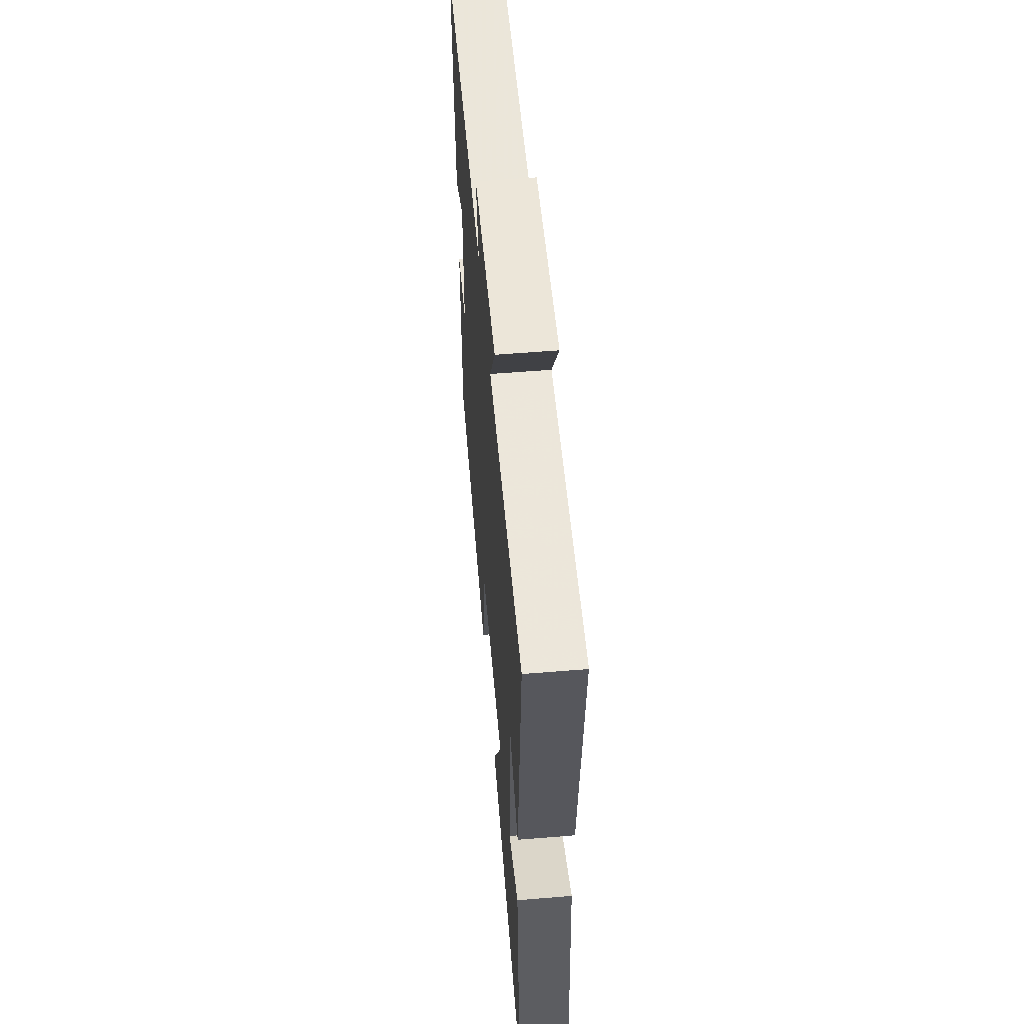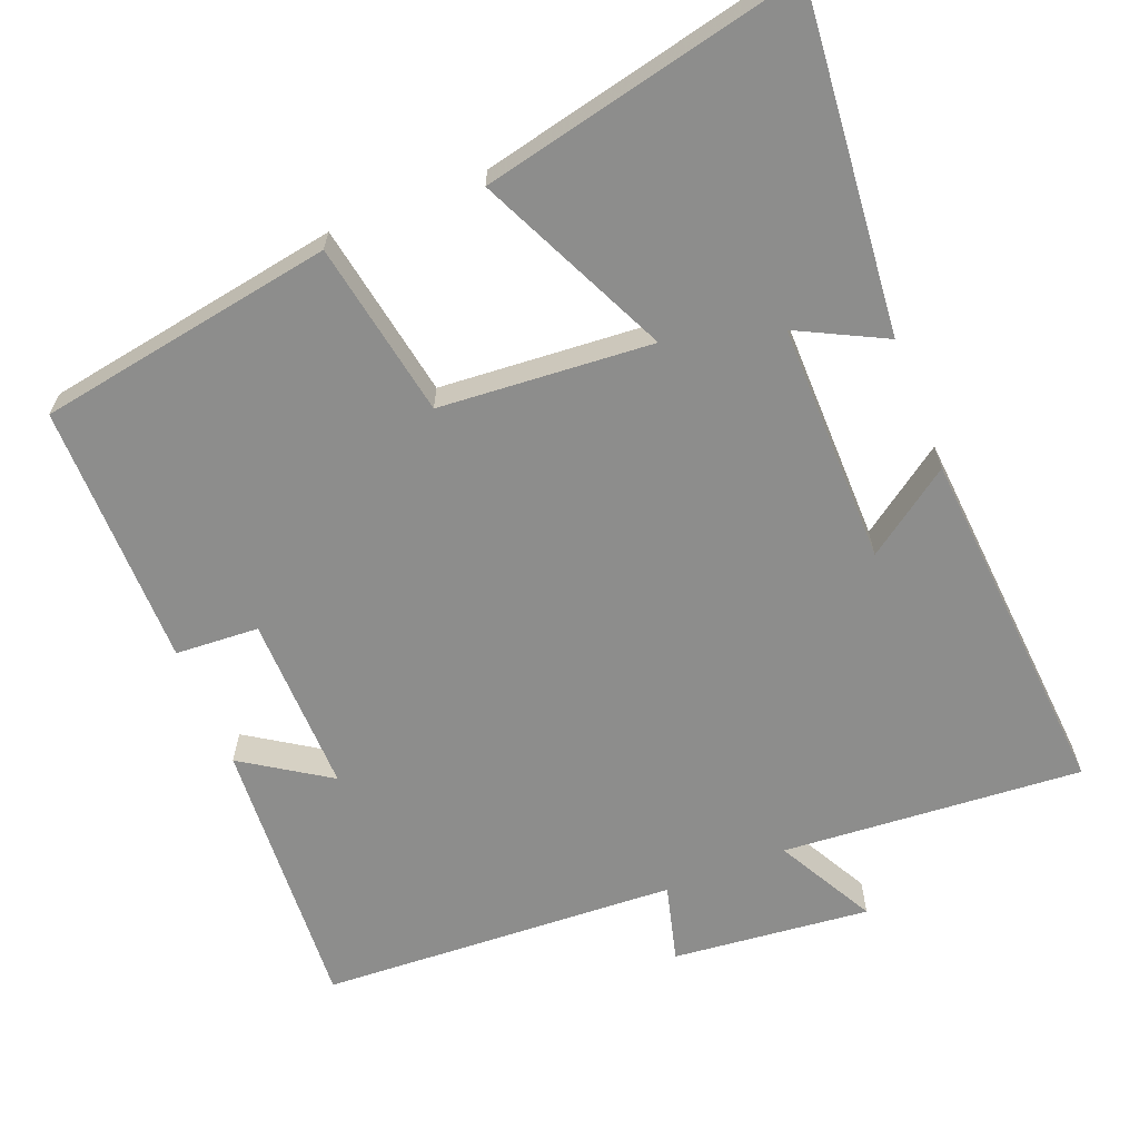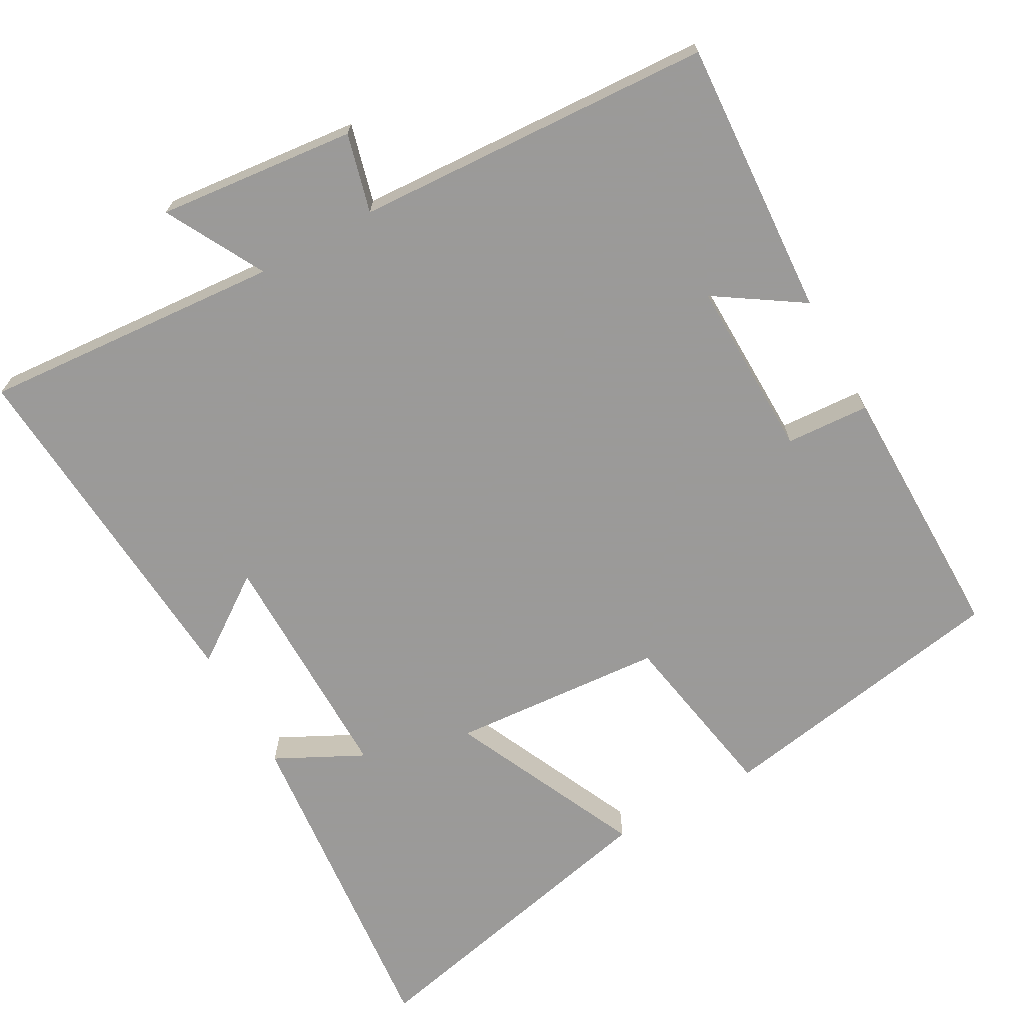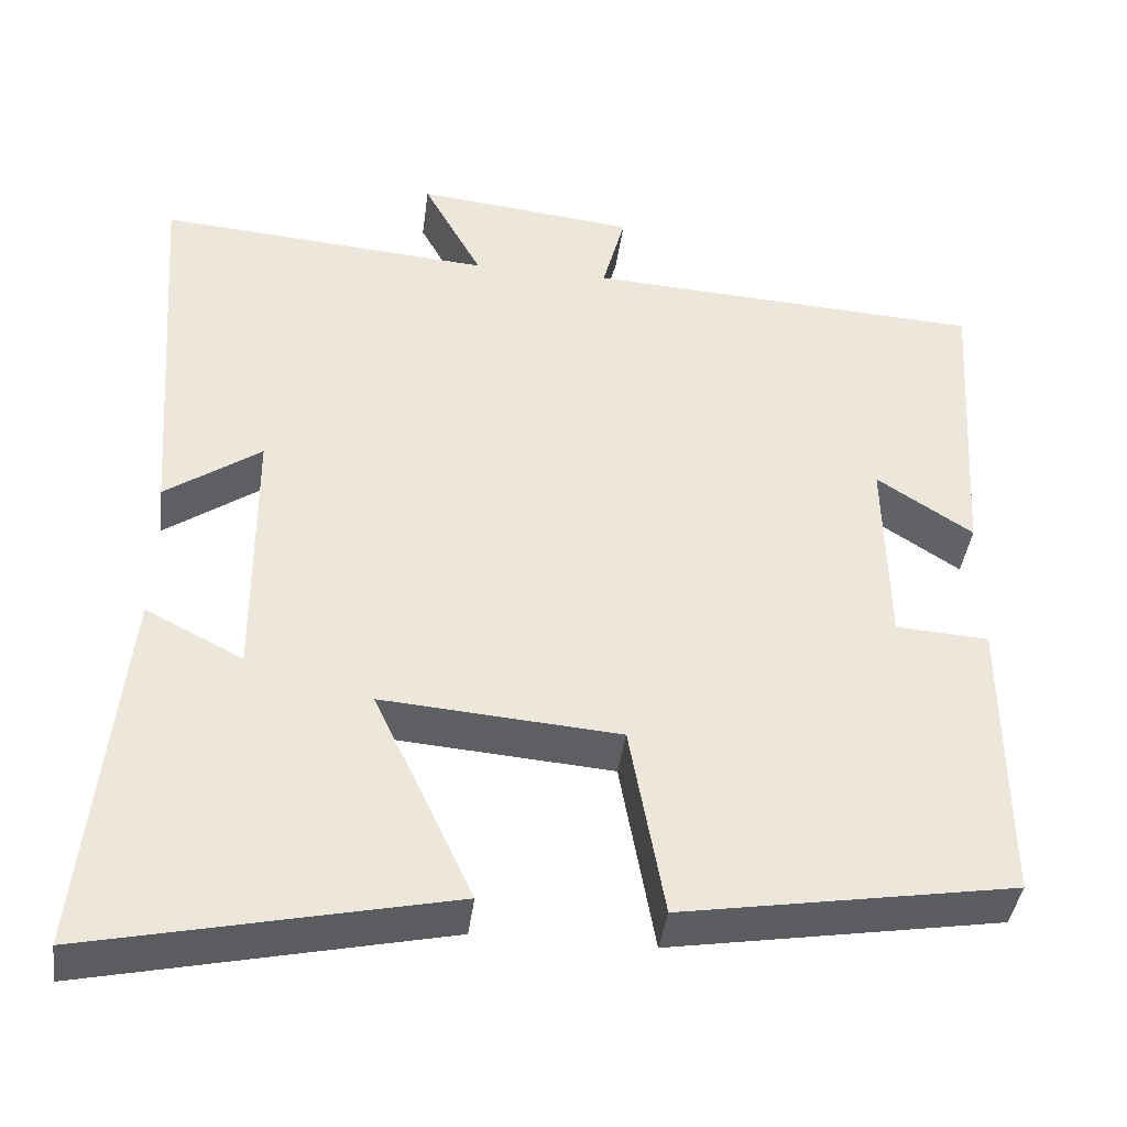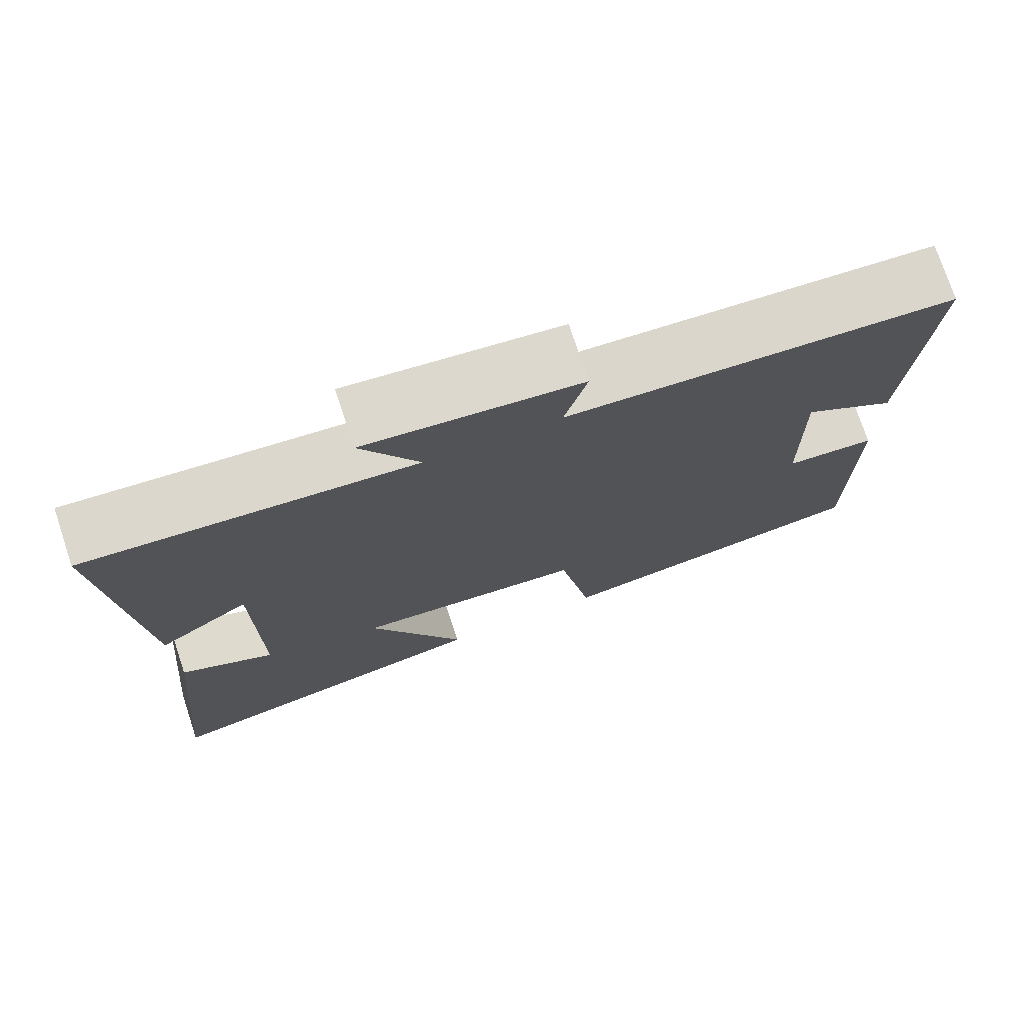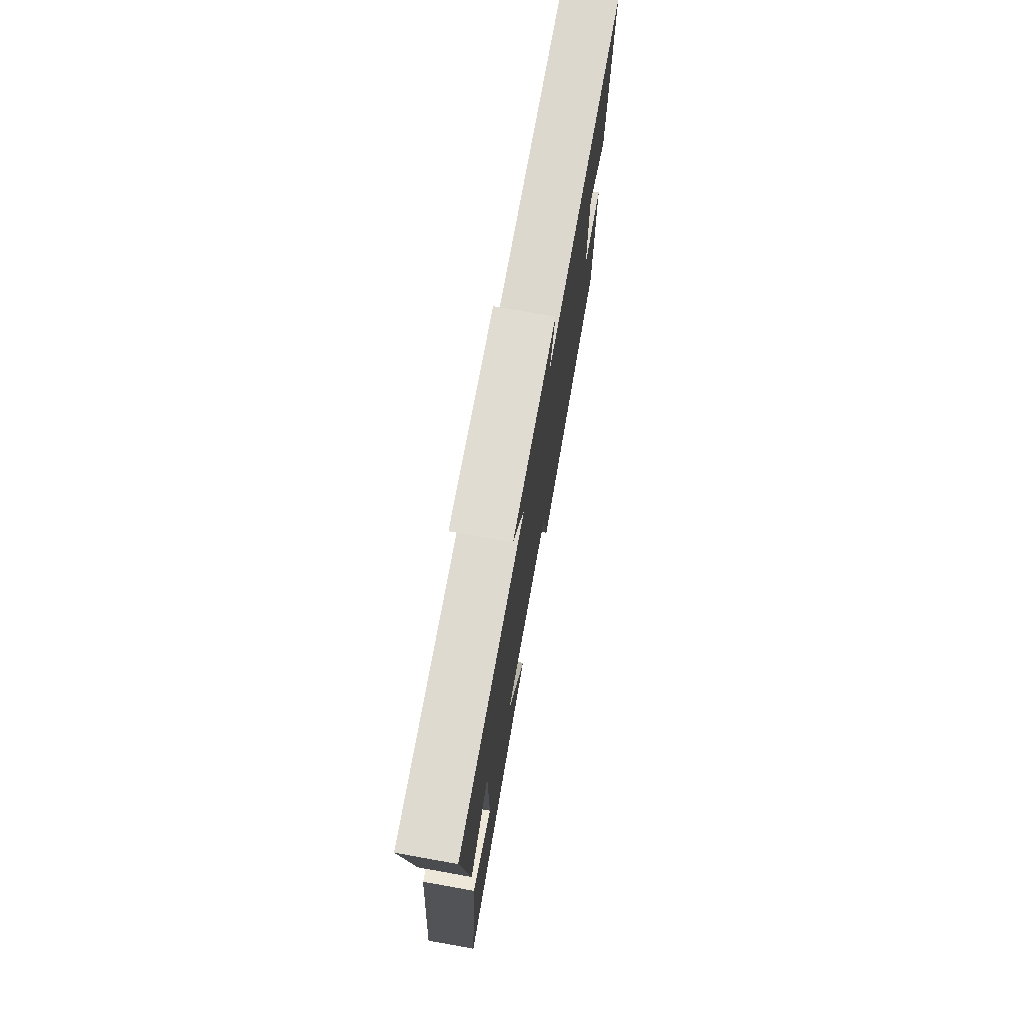
<metadata>
{"format":"obj","ext":"obj","renderer":"f3d","projection":"perspective","resolution":1024,"background":"white","views":[{"elev":57.4,"azim":-94.9,"up":"+Z"},{"elev":-64.4,"azim":-158.2,"up":"+Y"},{"elev":-69.5,"azim":29.2,"up":"+Y"},{"elev":-41.3,"azim":-7.5,"up":"+Z"},{"elev":75.0,"azim":-18.4,"up":"+Z"},{"elev":75.4,"azim":-79.9,"up":"+Z"}]}
</metadata>
<code>
v 0.524 0.07 0.474
v 0.5 0.07 0.098
v 0.383 0.07 0.175
v 0.387 0.07 -0.067
v 0.5 0.07 -0.074
v 0.501 0.07 -0.432
v 0.099 0.07 -0.5
v 0.057 0.07 -0.263
v -0.231 0.07 -0.241
v -0.111 0.07 -0.5
v -0.545 0.07 -0.596
v -0.5 0.07 -0.138
v -0.382 0.07 -0.198
v -0.384 0.07 0.128
v -0.5 0.07 0.046
v -0.536 0.07 0.531
v -0.129 0.07 0.5
v -0.201 0.07 0.634
v 0.067 0.07 0.606
v 0.039 0.07 0.5
v 0.524 0 0.474
v 0.5 0 0.098
v 0.383 0 0.175
v 0.387 0 -0.067
v 0.5 0 -0.074
v 0.501 0 -0.432
v 0.099 0 -0.5
v 0.057 0 -0.263
v -0.231 0 -0.241
v -0.111 0 -0.5
v -0.545 0 -0.596
v -0.5 0 -0.138
v -0.382 0 -0.198
v -0.384 0 0.128
v -0.5 0 0.046
v -0.536 0 0.531
v -0.129 0 0.5
v -0.201 0 0.634
v 0.067 0 0.606
v 0.039 0 0.5
f 17 18 19 20
f 17 20 1
f 14 15 16 17
f 13 14 17 1
f 10 11 12 13
f 9 10 13
f 8 9 13 1
f 6 7 8
f 5 6 8
f 4 5 8
f 3 4 8
f 3 8 1
f 1 2 3
f 40 39 38 37
f 21 40 37
f 37 36 35 34
f 21 37 34 33
f 33 32 31 30
f 33 30 29
f 21 33 29 28
f 28 27 26
f 28 26 25
f 28 25 24
f 28 24 23
f 21 28 23
f 23 22 21
f 1 21 22 2
f 2 22 23 3
f 3 23 24 4
f 4 24 25 5
f 5 25 26 6
f 6 26 27 7
f 7 27 28 8
f 8 28 29 9
f 9 29 30 10
f 10 30 31 11
f 11 31 32 12
f 12 32 33 13
f 13 33 34 14
f 14 34 35 15
f 15 35 36 16
f 16 36 37 17
f 17 37 38 18
f 18 38 39 19
f 19 39 40 20
f 20 40 21 1

</code>
